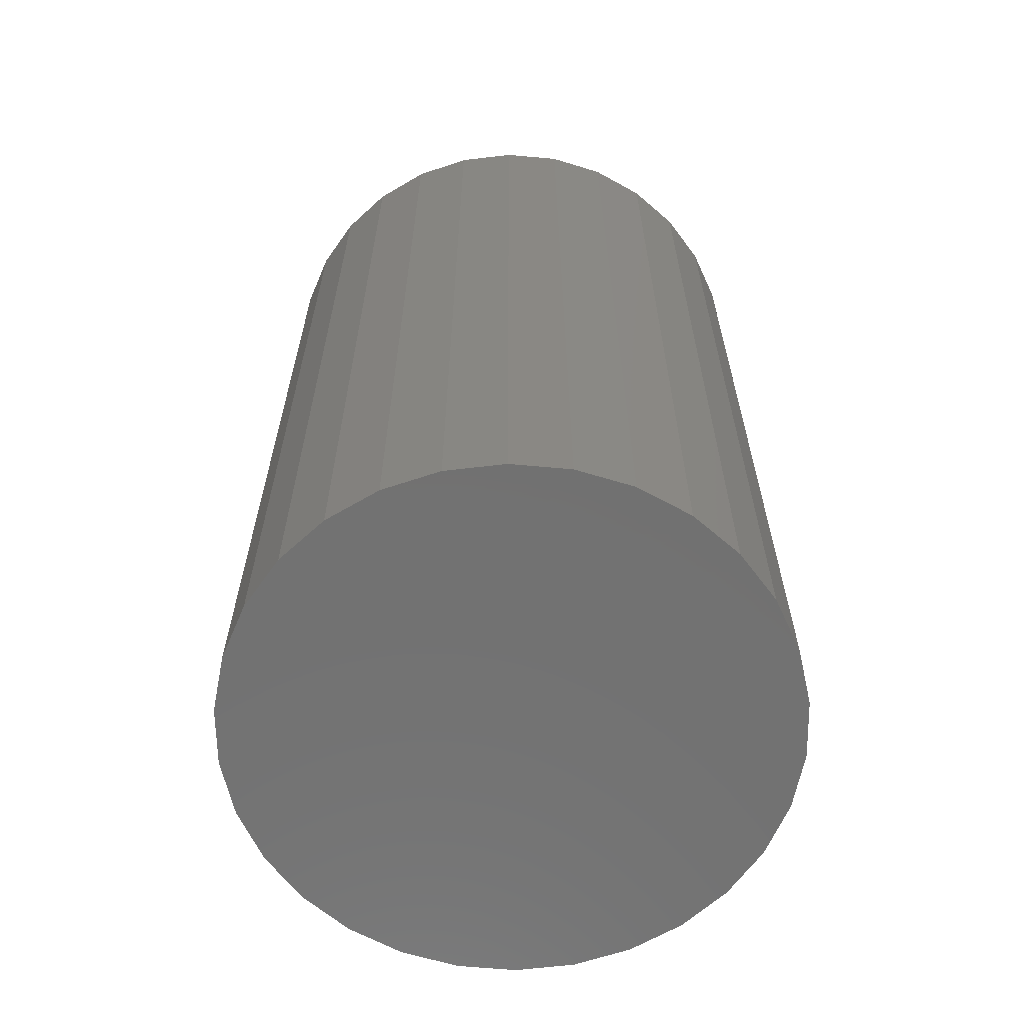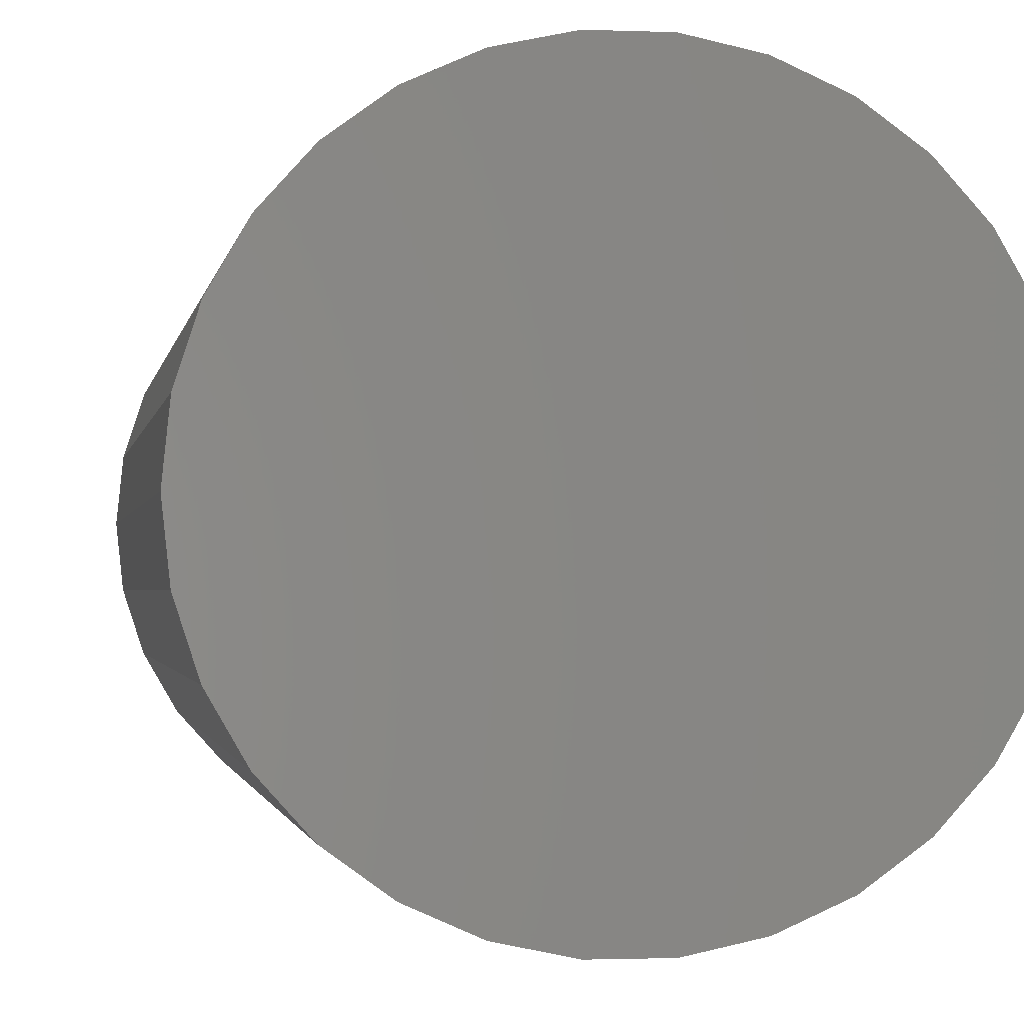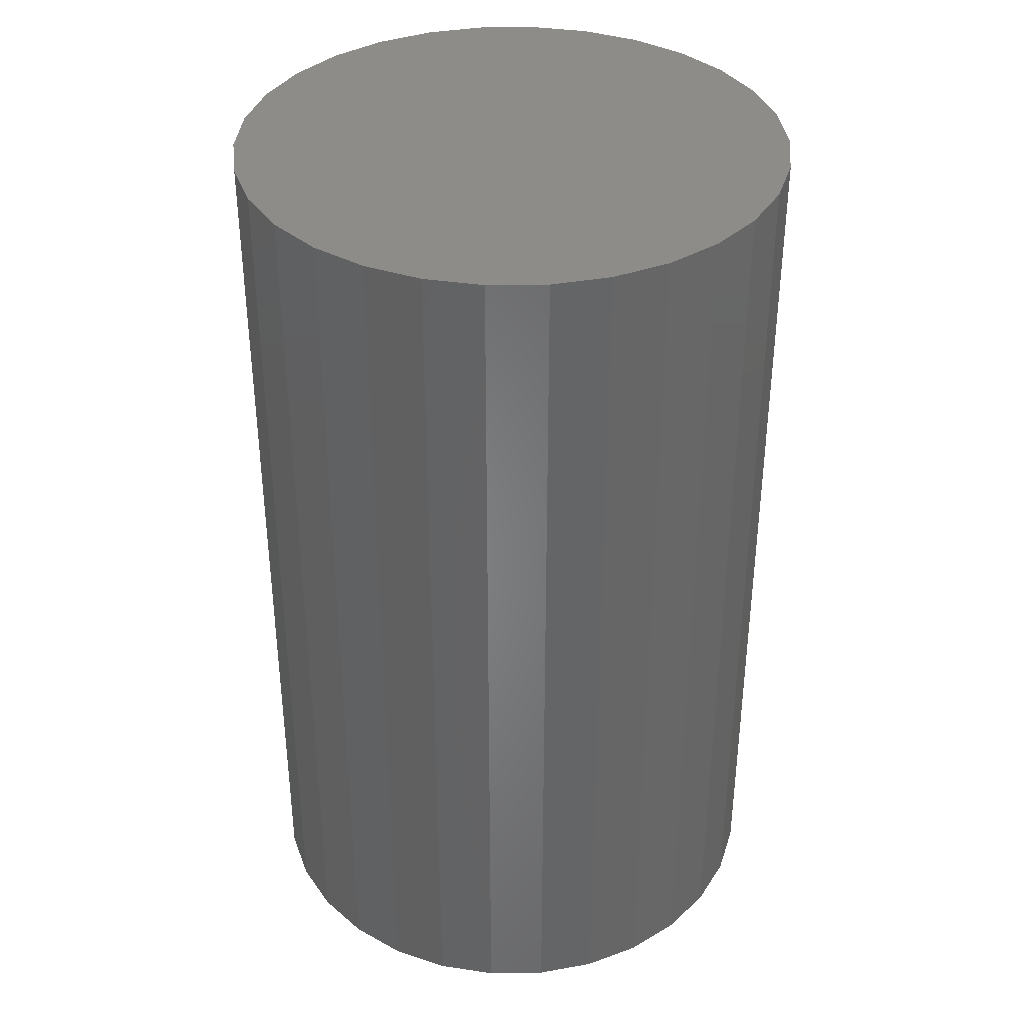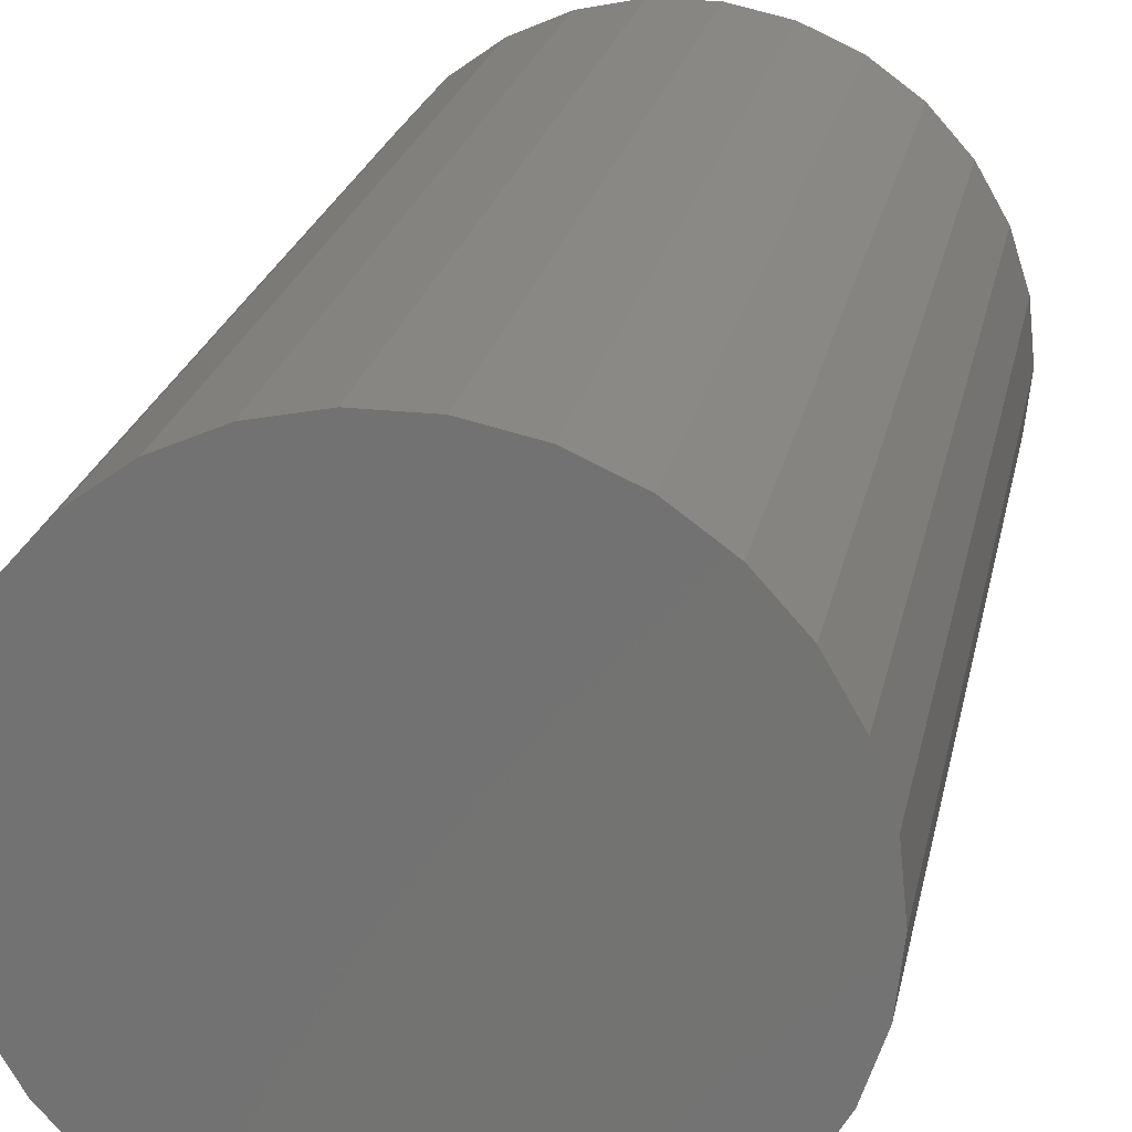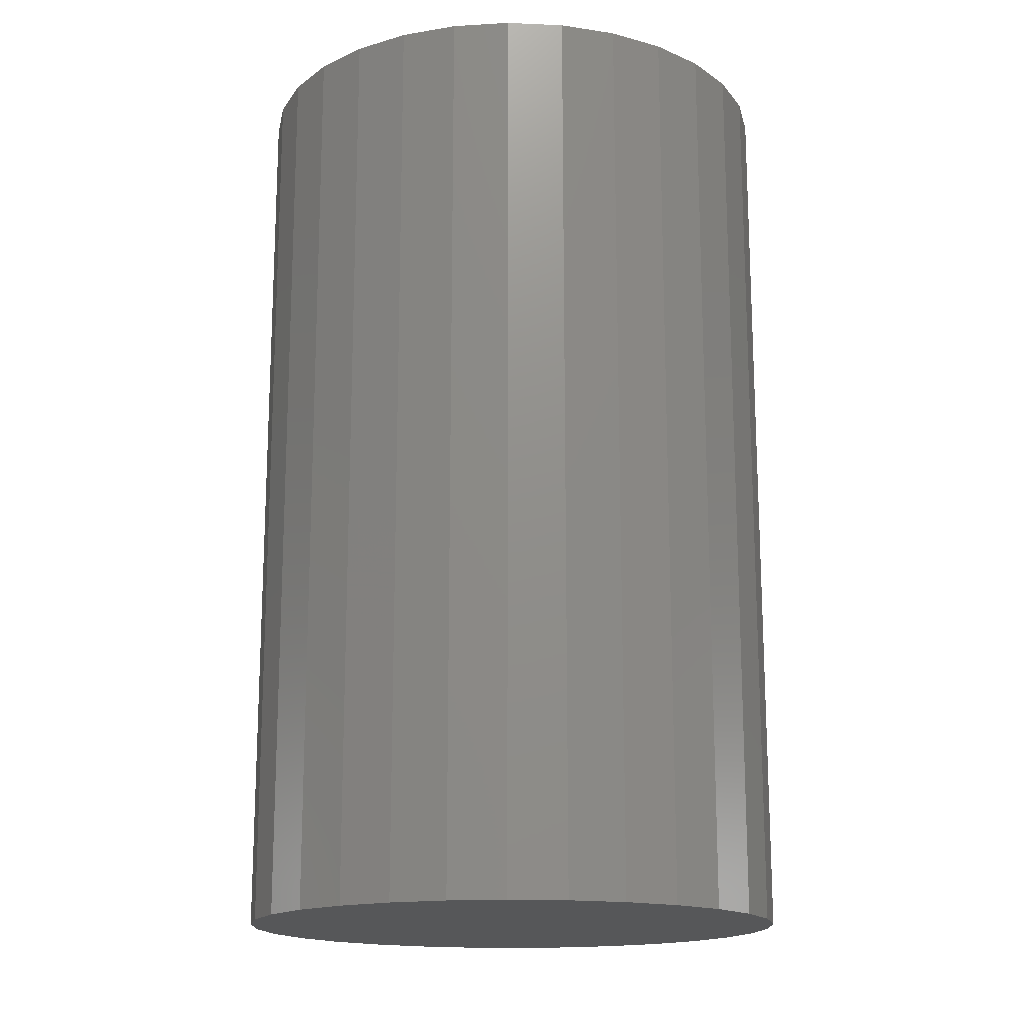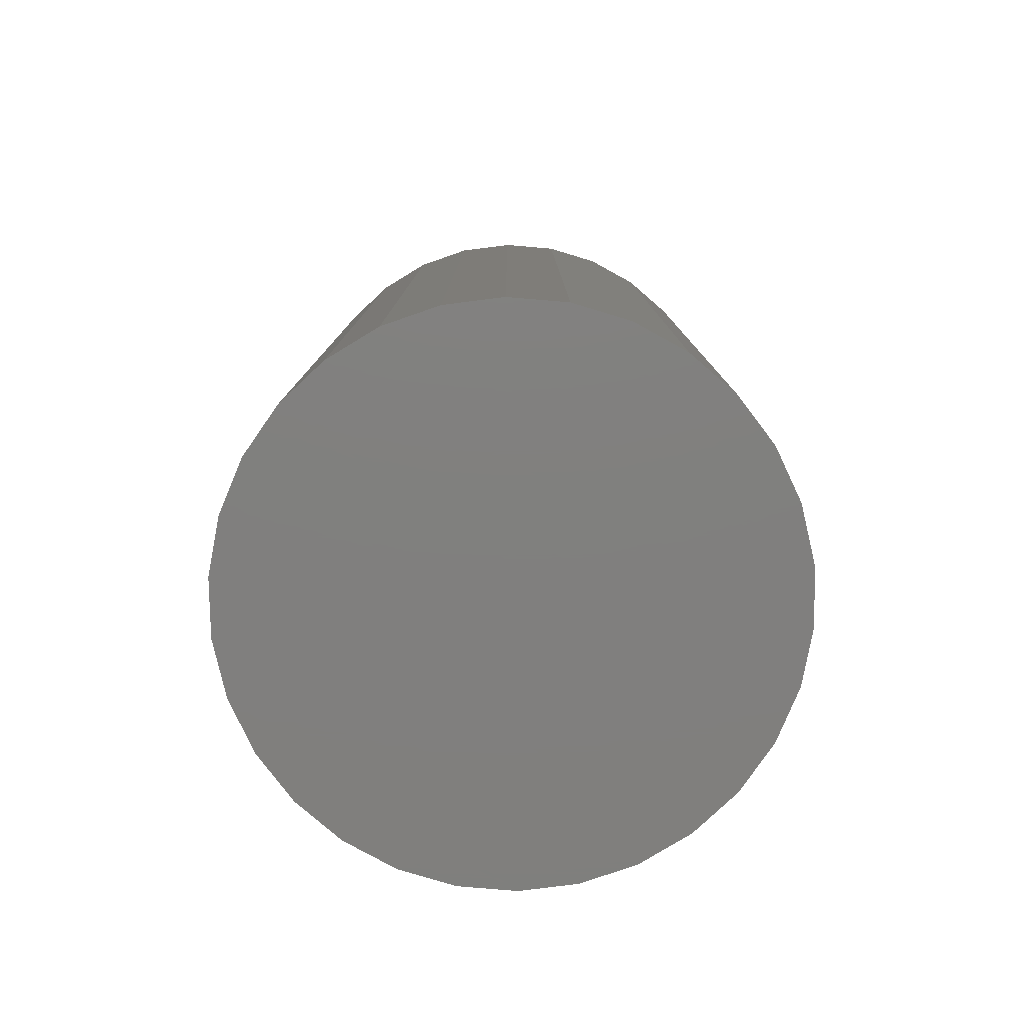
<metadata>
{"format":"stl","ext":"stl","renderer":"f3d","projection":"perspective","resolution":1024,"background":"white","views":[{"elev":-63.5,"azim":138.8,"up":"+Z"},{"elev":-1.4,"azim":171.3,"up":"+Y"},{"elev":37.1,"azim":-133.0,"up":"+Z"},{"elev":22.6,"azim":-168.8,"up":"+Y"},{"elev":-16.5,"azim":162.9,"up":"+Z"},{"elev":-79.8,"azim":55.2,"up":"+Z"}]}
</metadata>
<code>
# stl→obj: 60 verts, 116 faces
v 30 0 100
v 29.34 6.237 0
v 29.34 6.237 100
v 30 0 0
v 27.41 12.2 0
v 27.41 12.2 100
v 24.27 17.63 0
v 24.27 17.63 100
v 20.07 22.29 0
v 20.07 22.29 100
v 15 25.98 100
v 15 25.98 0
v 9.271 28.53 100
v 9.271 28.53 0
v 3.136 29.84 100
v 3.136 29.84 0
v -3.136 29.84 100
v -3.136 29.84 0
v -9.271 28.53 100
v -9.271 28.53 0
v -15 25.98 100
v -15 25.98 0
v -20.07 22.29 100
v -20.07 22.29 0
v -24.27 17.63 0
v -24.27 17.63 100
v -27.41 12.2 0
v -27.41 12.2 100
v -29.34 6.237 0
v -29.34 6.237 100
v -30 -0 0
v -30 -0 100
v -29.34 -6.237 0
v -29.34 -6.237 100
v -27.41 -12.2 0
v -27.41 -12.2 100
v -24.27 -17.63 0
v -24.27 -17.63 100
v -20.07 -22.29 0
v -20.07 -22.29 100
v -15 -25.98 100
v -15 -25.98 0
v -9.271 -28.53 100
v -9.271 -28.53 0
v -3.136 -29.84 100
v -3.136 -29.84 0
v 3.136 -29.84 100
v 3.136 -29.84 0
v 9.271 -28.53 100
v 9.271 -28.53 0
v 15 -25.98 100
v 15 -25.98 0
v 20.07 -22.29 100
v 20.07 -22.29 0
v 24.27 -17.63 0
v 24.27 -17.63 100
v 27.41 -12.2 0
v 27.41 -12.2 100
v 29.34 -6.237 0
v 29.34 -6.237 100
f 1 2 3
f 2 1 4
f 3 5 6
f 5 3 2
f 6 7 8
f 7 6 5
f 8 9 10
f 9 8 7
f 9 11 10
f 11 9 12
f 12 13 11
f 13 12 14
f 14 15 13
f 15 14 16
f 16 17 15
f 17 16 18
f 18 19 17
f 19 18 20
f 20 21 19
f 21 20 22
f 22 23 21
f 23 22 24
f 25 23 24
f 23 25 26
f 27 26 25
f 26 27 28
f 29 28 27
f 28 29 30
f 31 30 29
f 30 31 32
f 33 32 31
f 32 33 34
f 35 34 33
f 34 35 36
f 37 36 35
f 36 37 38
f 39 38 37
f 38 39 40
f 39 41 40
f 41 39 42
f 42 43 41
f 43 42 44
f 44 45 43
f 45 44 46
f 46 47 45
f 47 46 48
f 48 49 47
f 49 48 50
f 50 51 49
f 51 50 52
f 52 53 51
f 53 52 54
f 53 55 56
f 55 53 54
f 56 57 58
f 57 56 55
f 58 59 60
f 59 58 57
f 60 4 1
f 4 60 59
f 59 2 4
f 57 2 59
f 57 5 2
f 55 5 57
f 55 7 5
f 54 7 55
f 54 9 7
f 52 9 54
f 52 12 9
f 50 12 52
f 50 14 12
f 48 14 50
f 48 16 14
f 46 16 48
f 46 18 16
f 44 18 46
f 44 20 18
f 42 20 44
f 42 22 20
f 39 22 42
f 39 24 22
f 37 24 39
f 37 25 24
f 35 25 37
f 35 27 25
f 33 27 35
f 33 29 27
f 29 33 31
f 3 60 1
f 6 60 3
f 6 58 60
f 8 58 6
f 8 56 58
f 10 56 8
f 10 53 56
f 11 53 10
f 11 51 53
f 13 51 11
f 13 49 51
f 15 49 13
f 15 47 49
f 17 47 15
f 17 45 47
f 19 45 17
f 19 43 45
f 21 43 19
f 21 41 43
f 23 41 21
f 23 40 41
f 26 40 23
f 26 38 40
f 28 38 26
f 28 36 38
f 30 36 28
f 30 34 36
f 34 30 32

</code>
